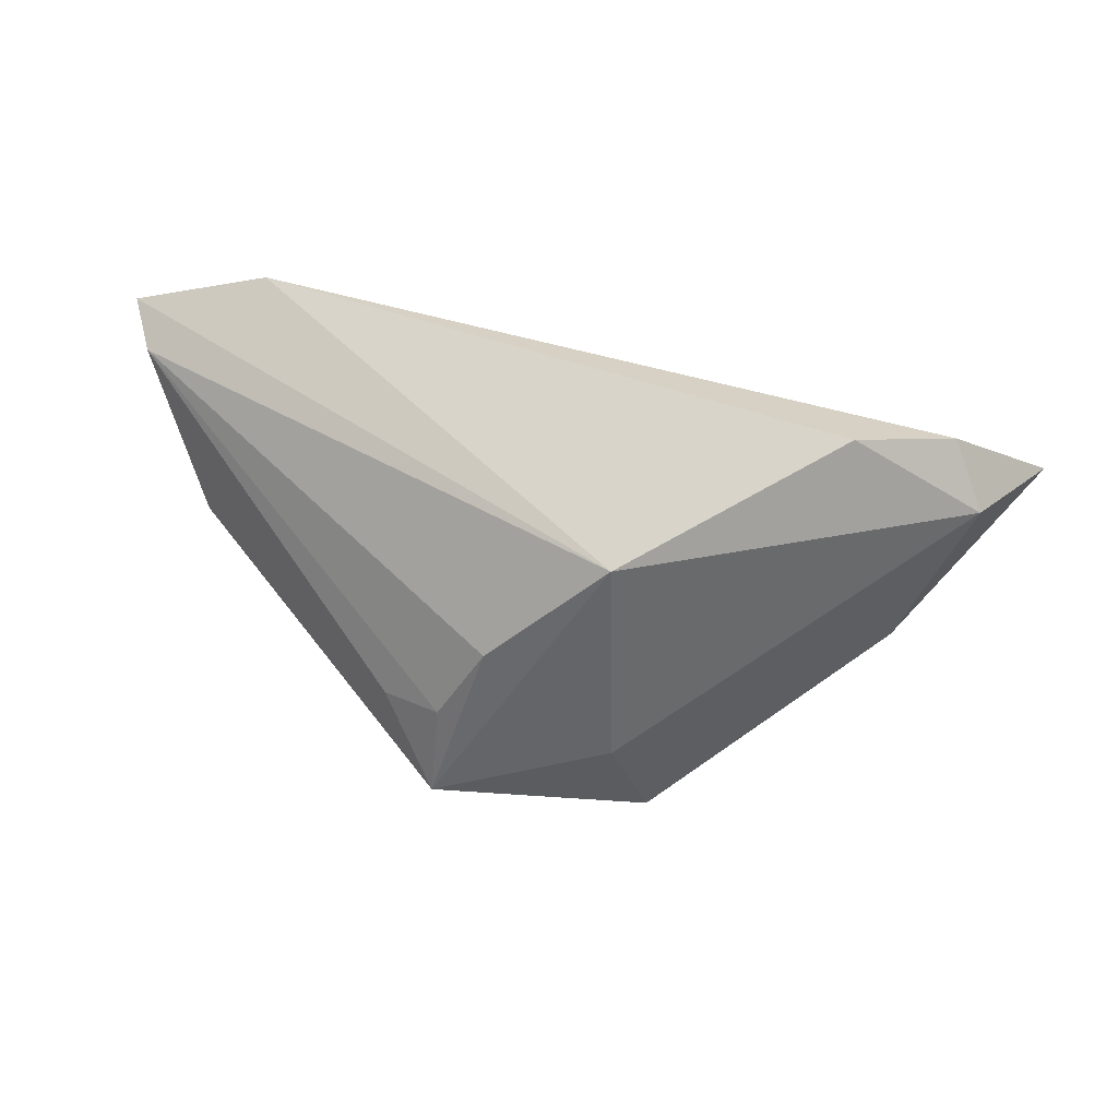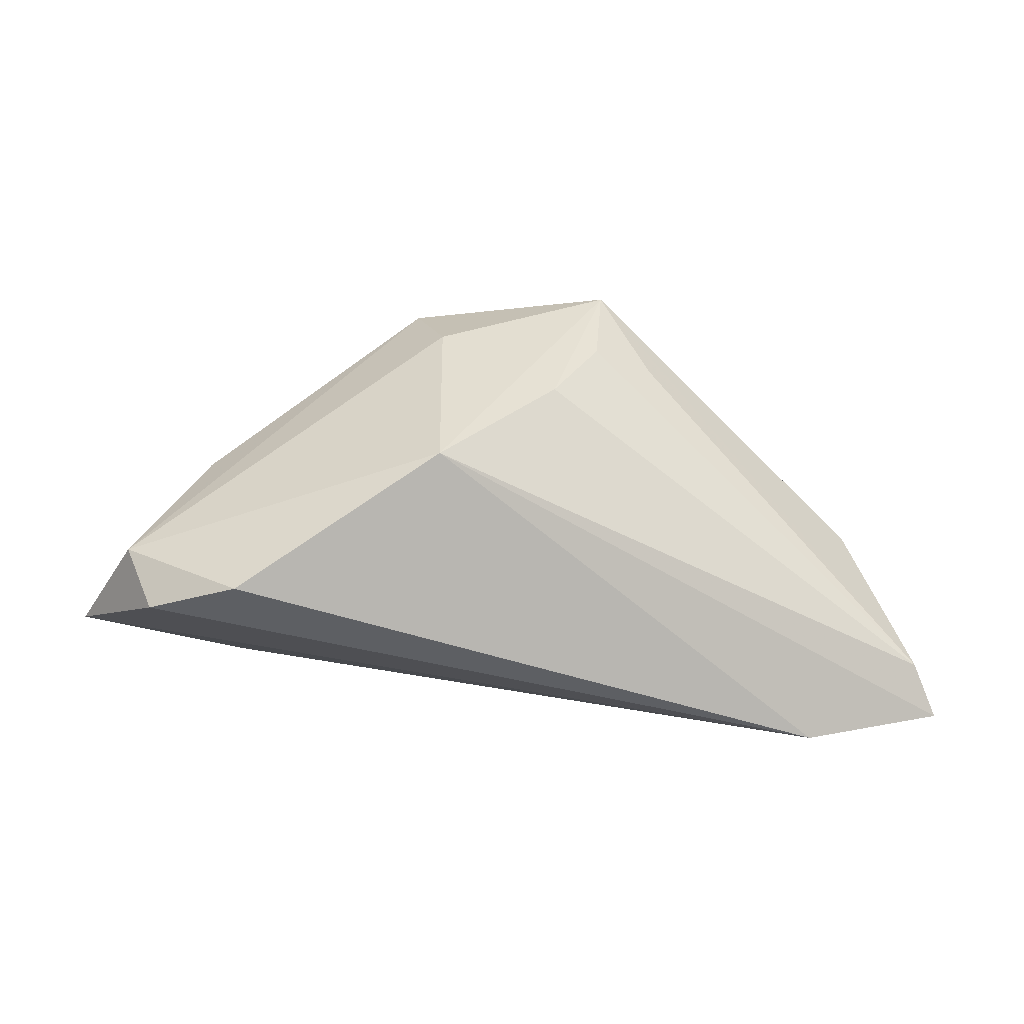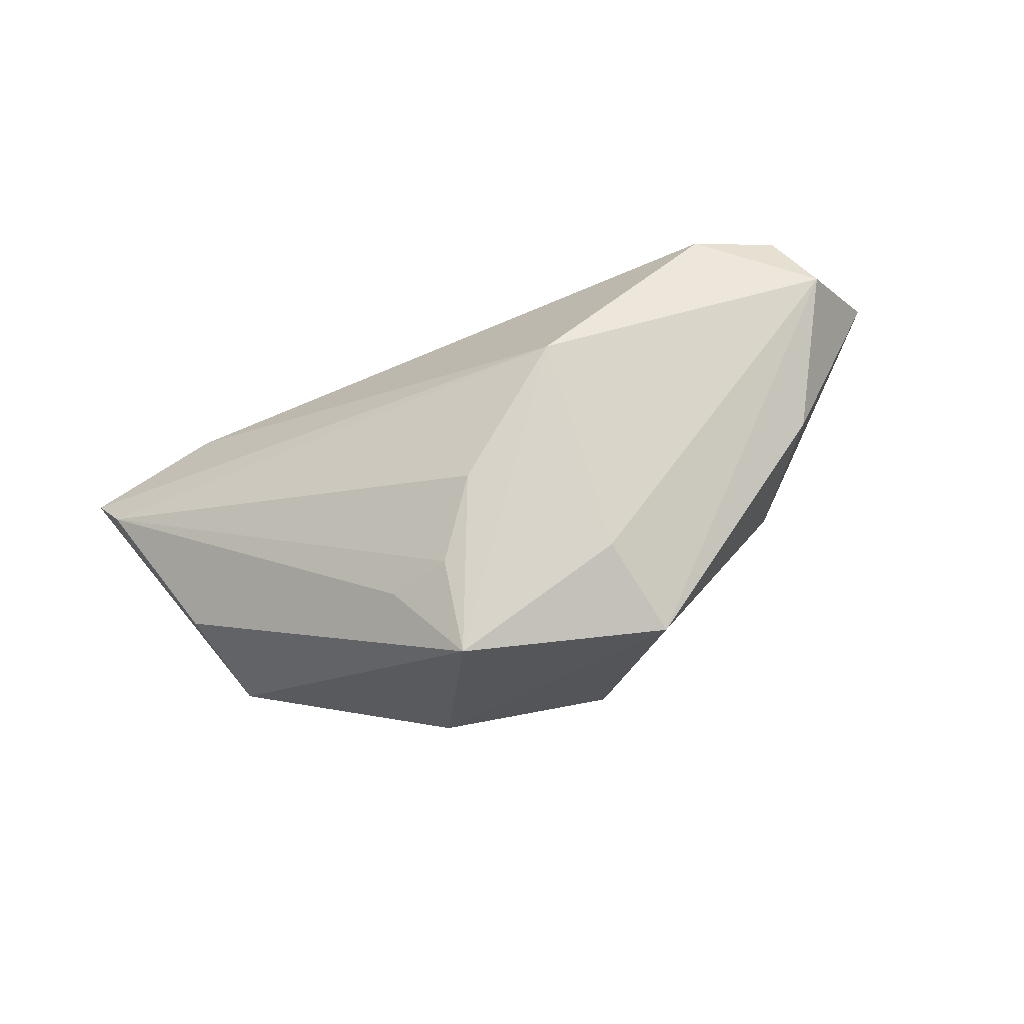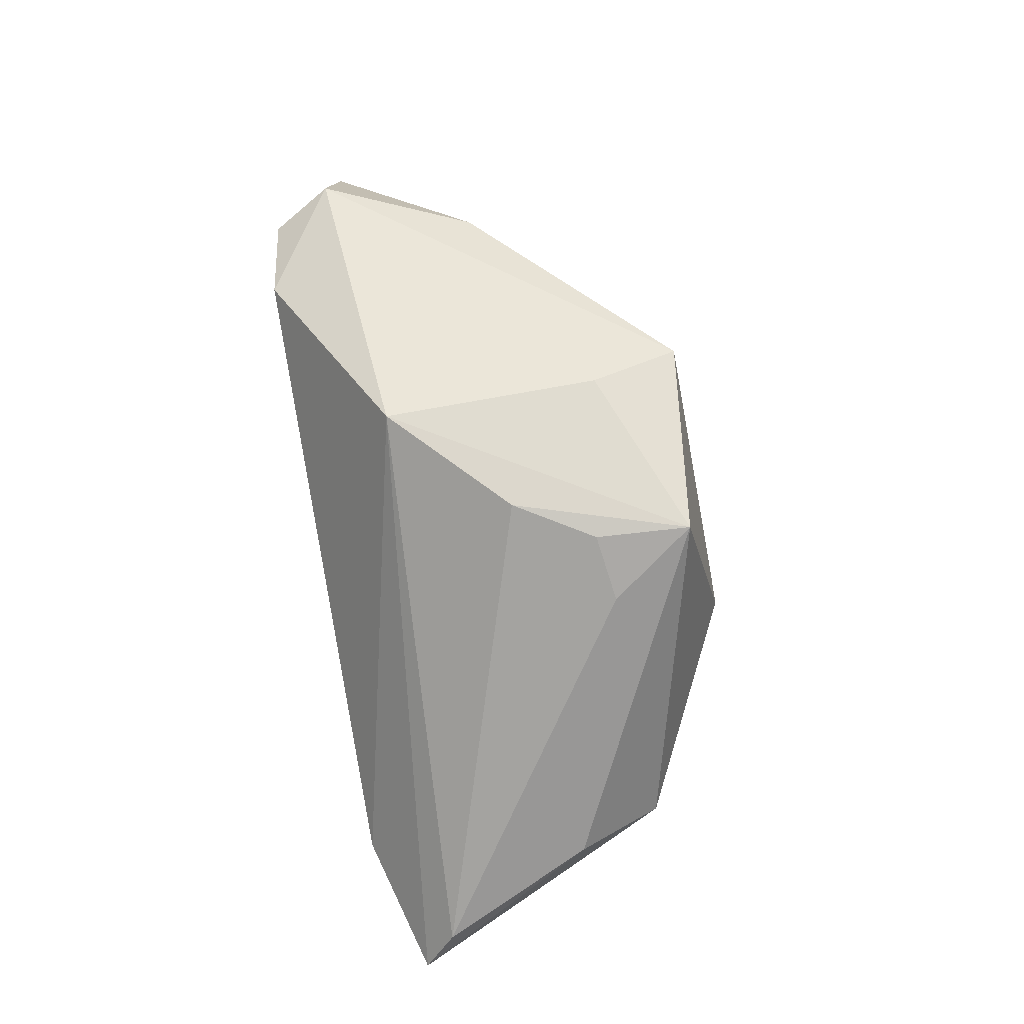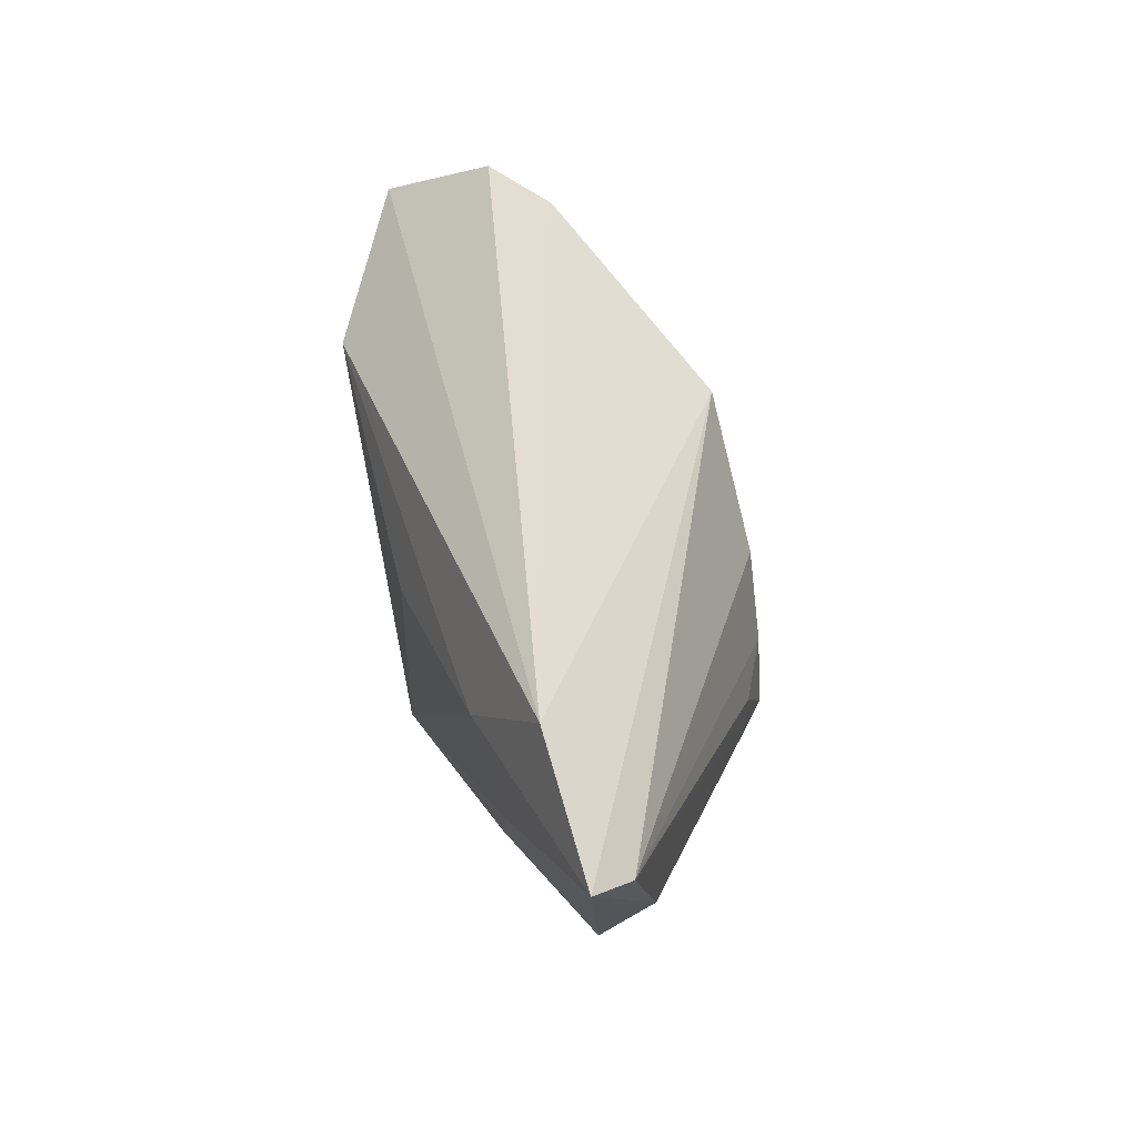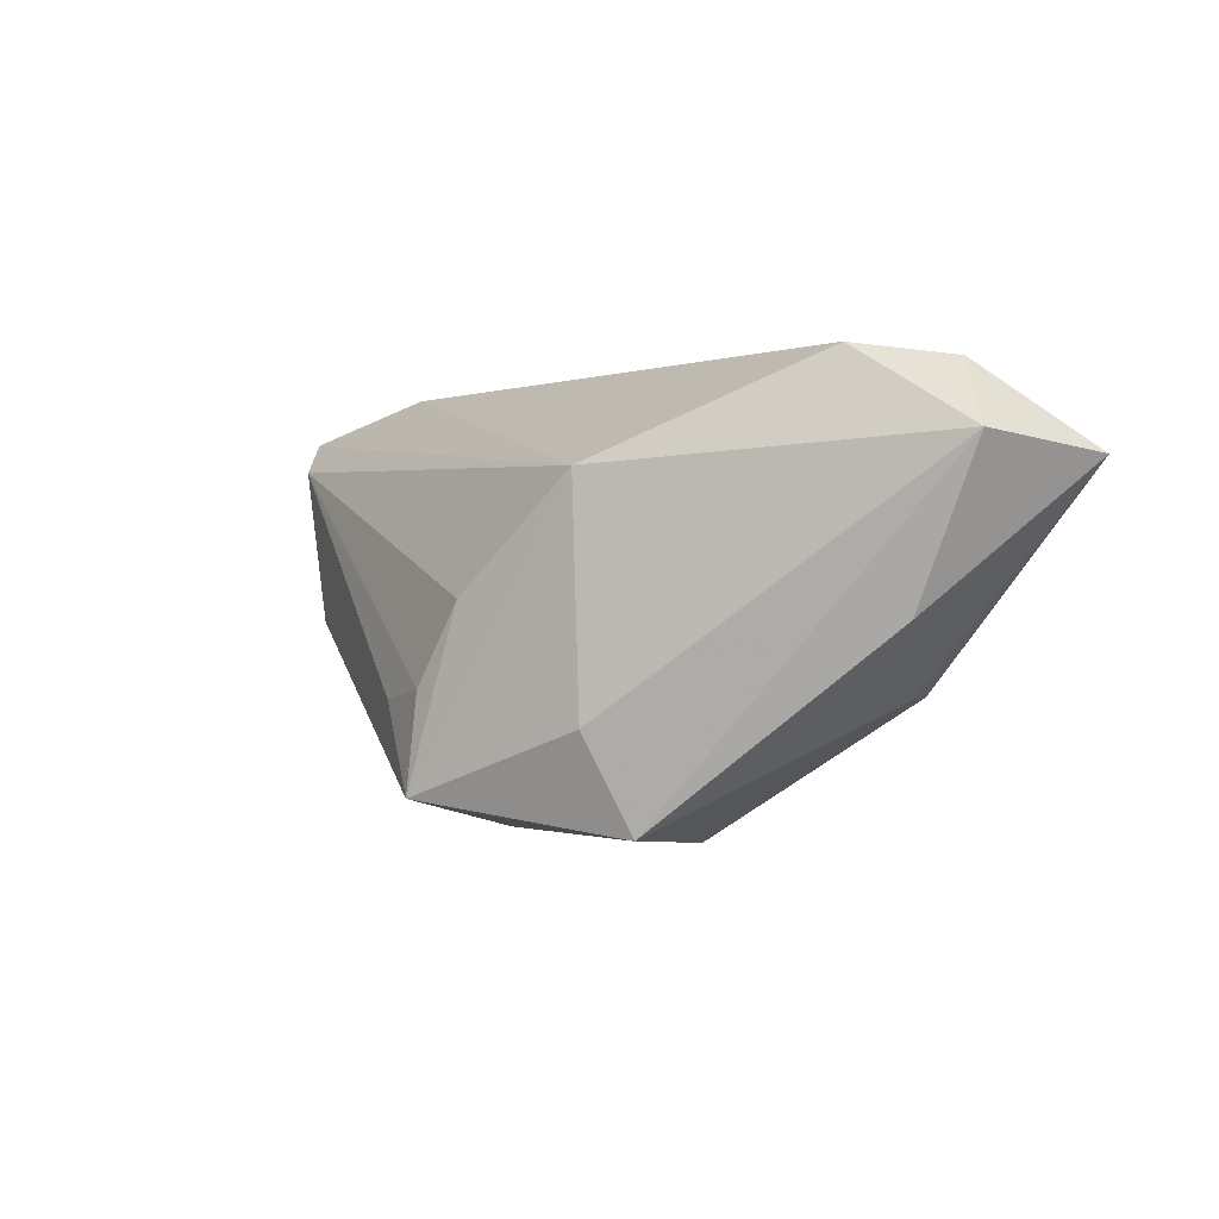
<metadata>
{"format":"obj","ext":"obj","renderer":"f3d","projection":"perspective","resolution":1024,"background":"white","views":[{"elev":36.1,"azim":8.6,"up":"+Y"},{"elev":39.1,"azim":179.9,"up":"+Z"},{"elev":75.9,"azim":-16.5,"up":"+Z"},{"elev":73.0,"azim":-100.3,"up":"+Z"},{"elev":49.9,"azim":-109.2,"up":"+Y"},{"elev":-0.4,"azim":32.5,"up":"+Y"}]}
</metadata>
<code>
v -0.01869 -0.02952 -0.003056
v 0.009562 -0.01528 0.02426
v -0.02905 0.01239 -0.0201
v -0.0004397 0.002541 -0.02068
v 0.0362 -0.01212 -0.01003
v 0.009137 0.0143 0.02518
v -0.05953 0.01792 -0.0111
v -0.003238 -0.02029 -0.0214
v 0.04886 0.02587 0.007554
v -0.03695 -0.001299 -0.01897
v 0.0611 0.01531 -0.003739
v 0.005267 -0.03098 -0.01061
v 0.05261 0.01766 0.01099
v 0.04366 -0.003062 0.009784
v -0.006708 -0.0005642 0.02518
v 0.03656 -0.01235 -0.005264
v -0.02103 -0.01257 0.01984
v -0.04646 -0.01523 -0.01018
v -0.04344 0.02765 -0.01624
v -0.04095 0.007377 -0.01969
v -0.01308 -0.01115 0.02449
v -0.0511 -0.003146 -0.004808
v -0.01415 -0.02395 0.02518
v 0.04022 0.00804 -0.01686
v 0.01376 -0.02799 0.01924
v -0.06245 0.02234 -0.01715
v 0.03663 0.02765 0.01251
v 0.03916 -0.001354 -0.01576
f 19 9 11
f 6 19 26
f 23 2 6
f 24 19 11
f 26 19 3
f 19 24 3
f 11 9 13
f 13 6 2
f 25 2 23
f 25 13 2
f 23 6 15
f 9 19 27
f 19 6 27
f 27 13 9
f 6 13 27
f 26 18 22
f 22 18 23
f 10 18 26
f 8 18 10
f 4 24 8
f 8 3 4
f 4 3 24
f 8 24 28
f 28 24 11
f 11 13 14
f 13 25 14
f 26 22 7
f 7 22 23
f 7 6 26
f 7 15 6
f 20 3 8
f 8 10 20
f 26 3 20
f 20 10 26
f 1 18 8
f 23 18 1
f 1 25 23
f 5 28 11
f 8 28 5
f 23 15 21
f 15 7 21
f 12 1 8
f 8 5 12
f 25 1 12
f 11 14 16
f 16 5 11
f 16 14 25
f 25 12 16
f 16 12 5
f 17 7 23
f 23 21 17
f 17 21 7

</code>
